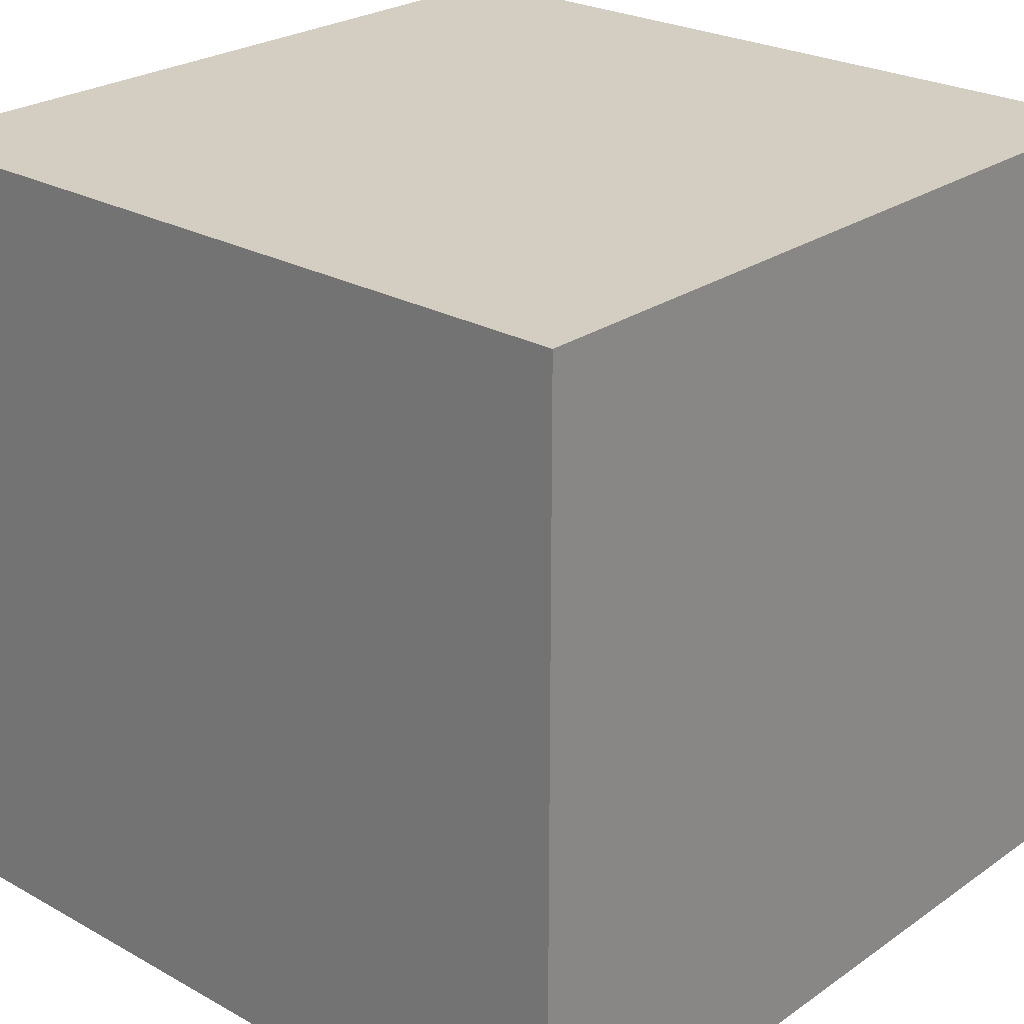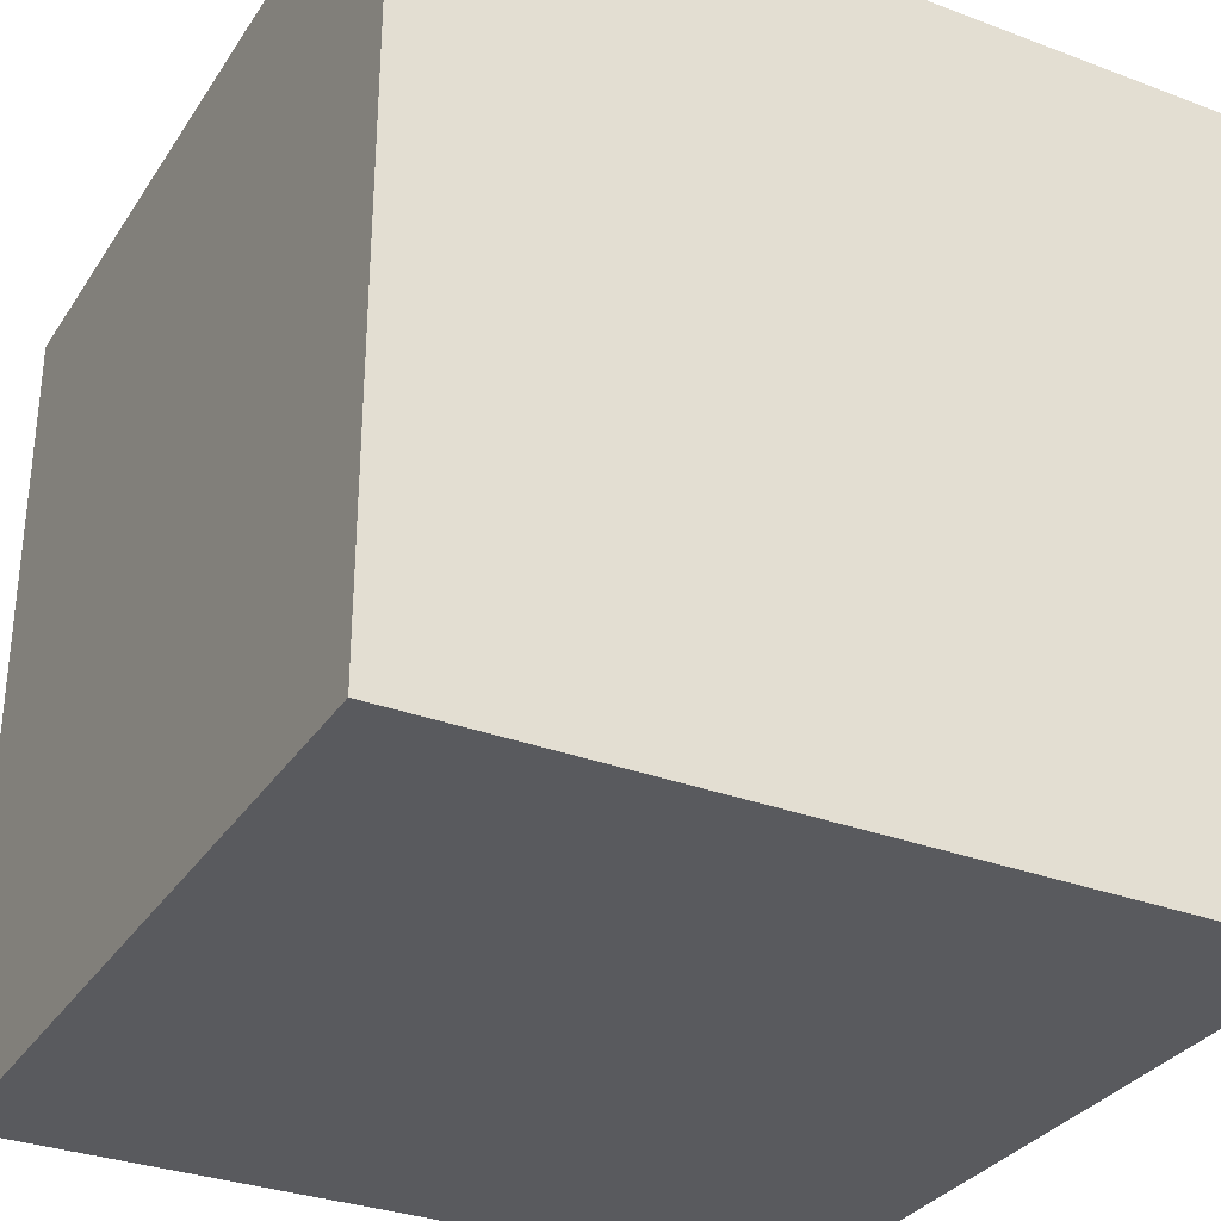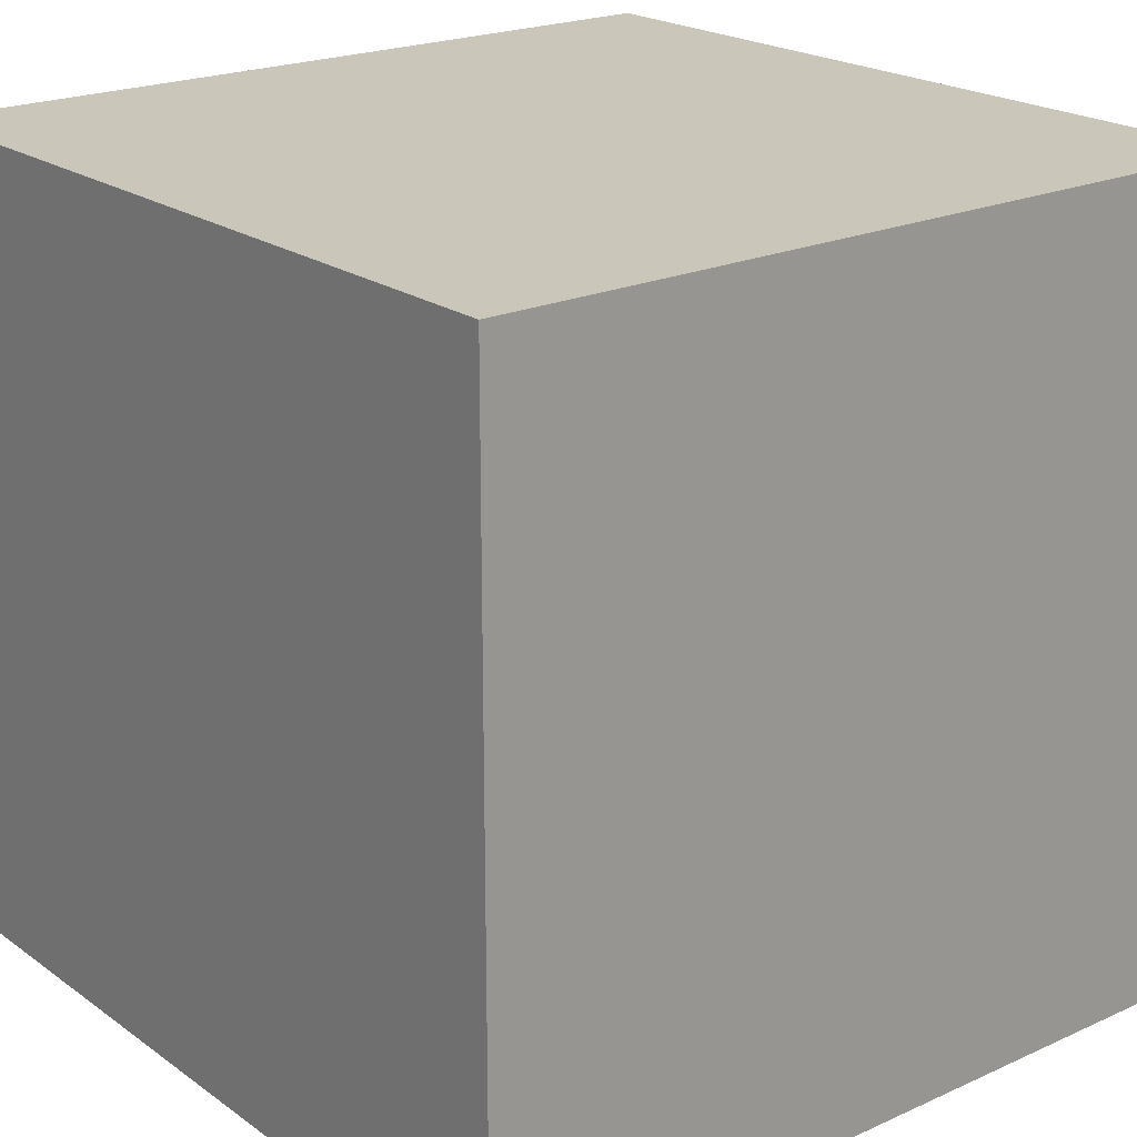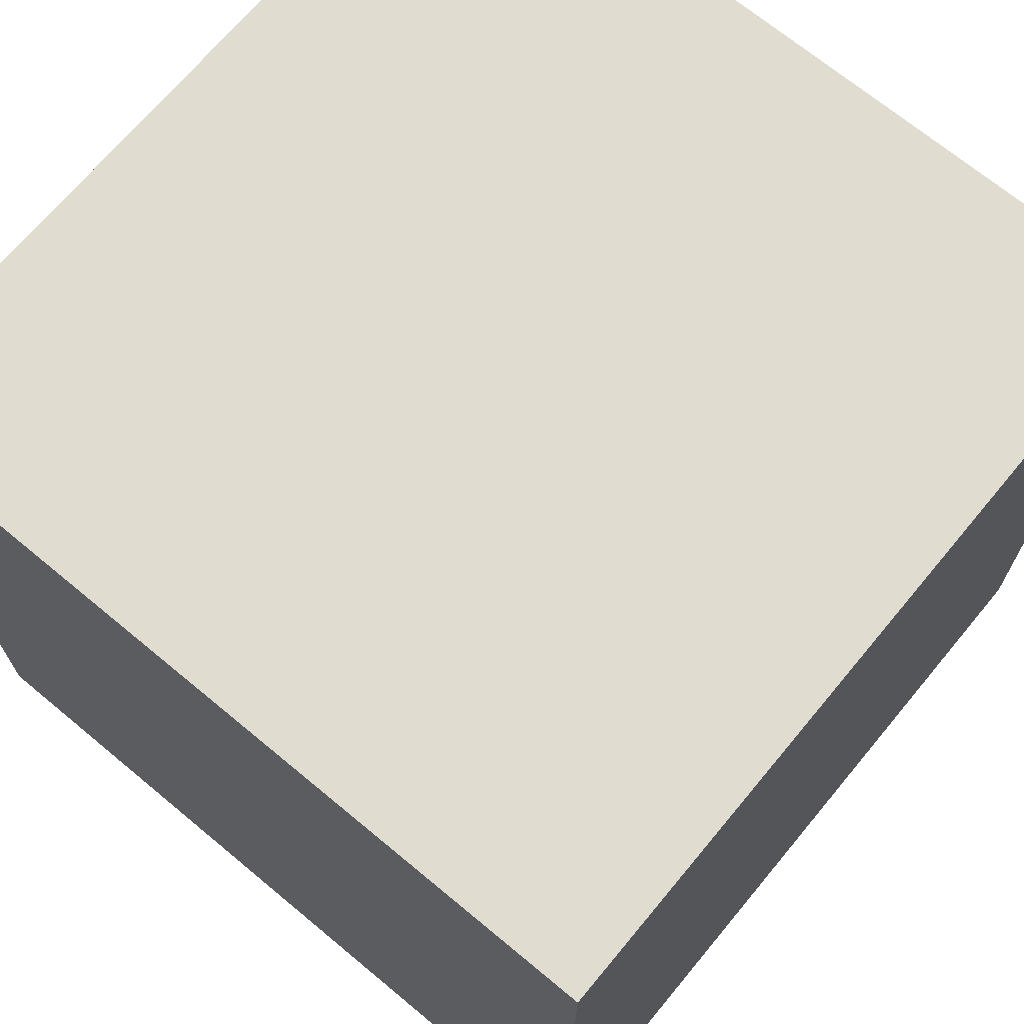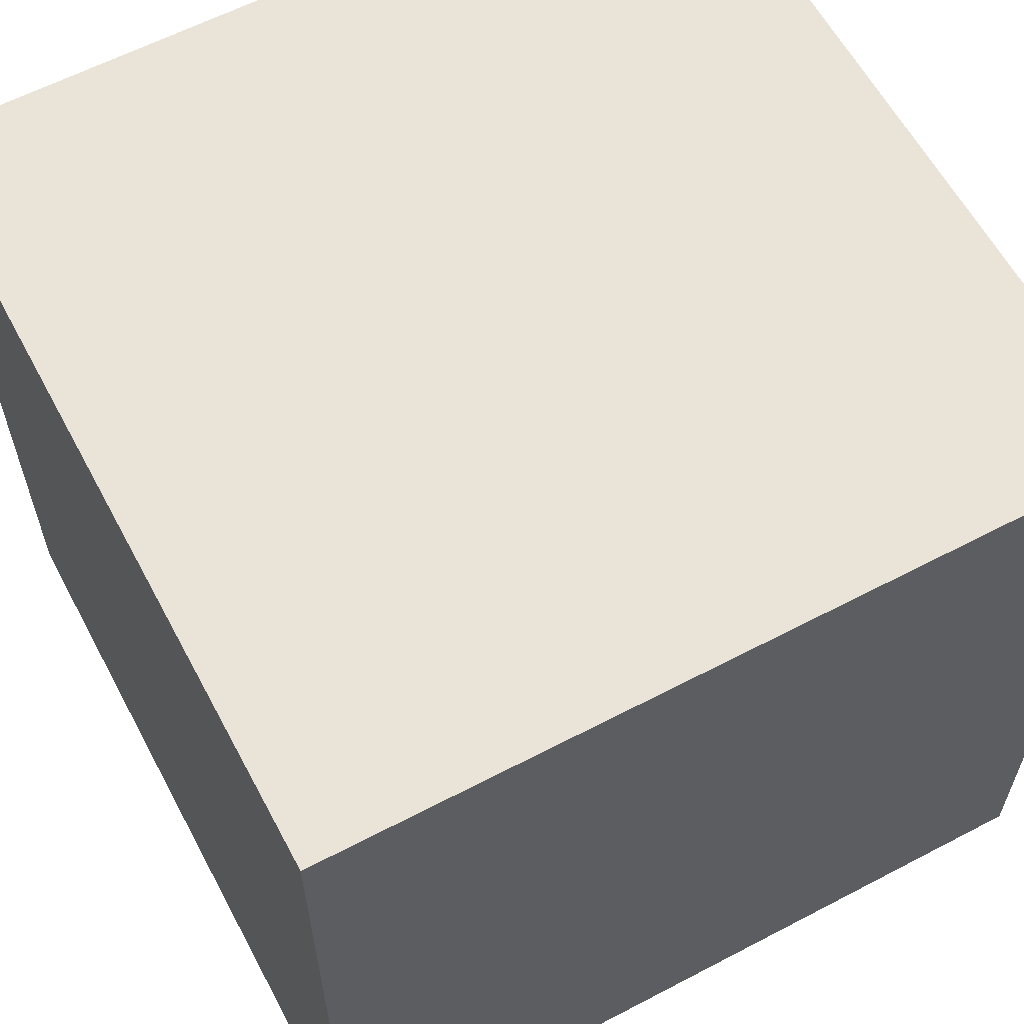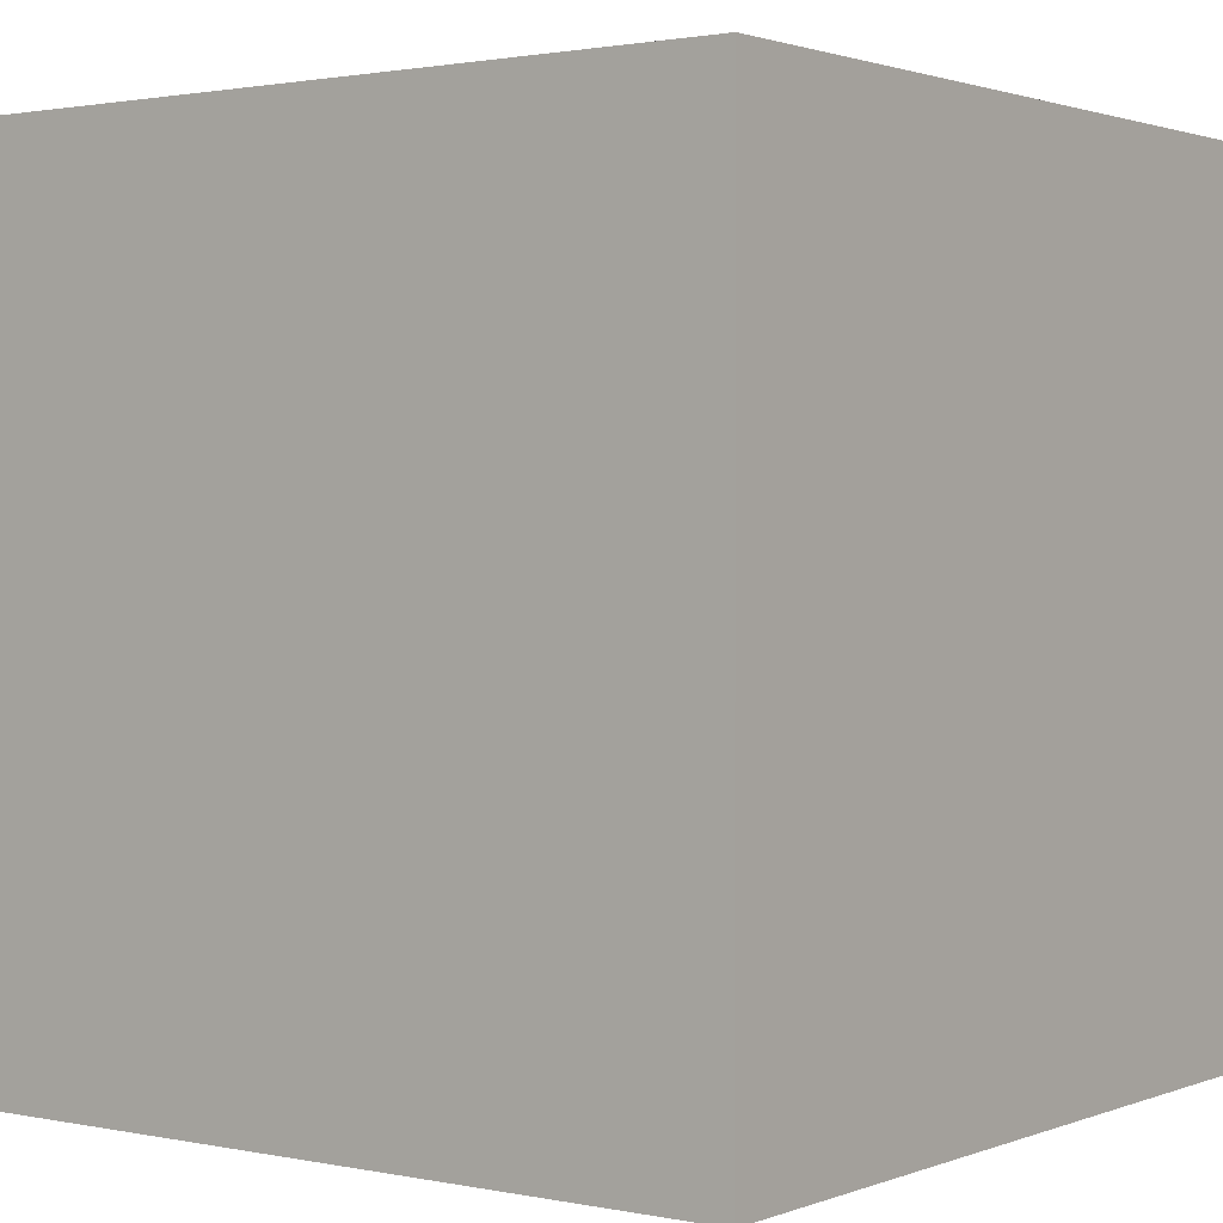
<metadata>
{"format":"obj","ext":"obj","renderer":"f3d","projection":"perspective","resolution":1024,"background":"white","views":[{"elev":25.1,"azim":-48.1,"up":"+Z"},{"elev":-31.8,"azim":62.1,"up":"+Z"},{"elev":21.2,"azim":51.2,"up":"+Z"},{"elev":69.7,"azim":-50.3,"up":"+Y"},{"elev":61.0,"azim":-28.1,"up":"+Z"},{"elev":1.5,"azim":-53.4,"up":"+Y"}]}
</metadata>
<code>
o cube
v 63 63 63
v 63 63 -63
v 63 -63 63
v 63 -63 -63
v -63 63 63
v -63 63 -63
v -63 -63 63
v -63 -63 -63
f 1 2 4
f 1 4 3
f 6 5 7
f 6 7 8
f 6 2 1
f 6 1 5
f 7 3 4
f 7 4 8
f 5 1 3
f 5 3 7
f 2 6 8
f 2 8 4

</code>
